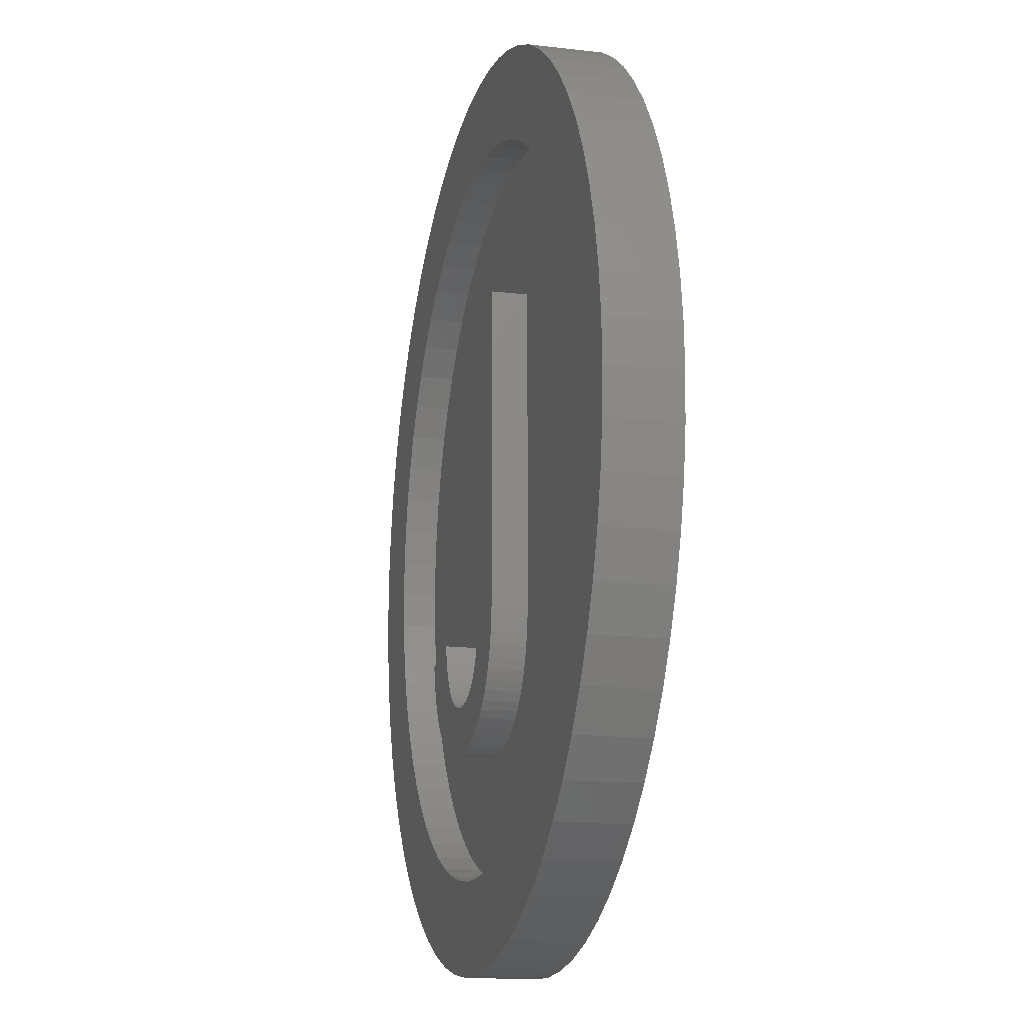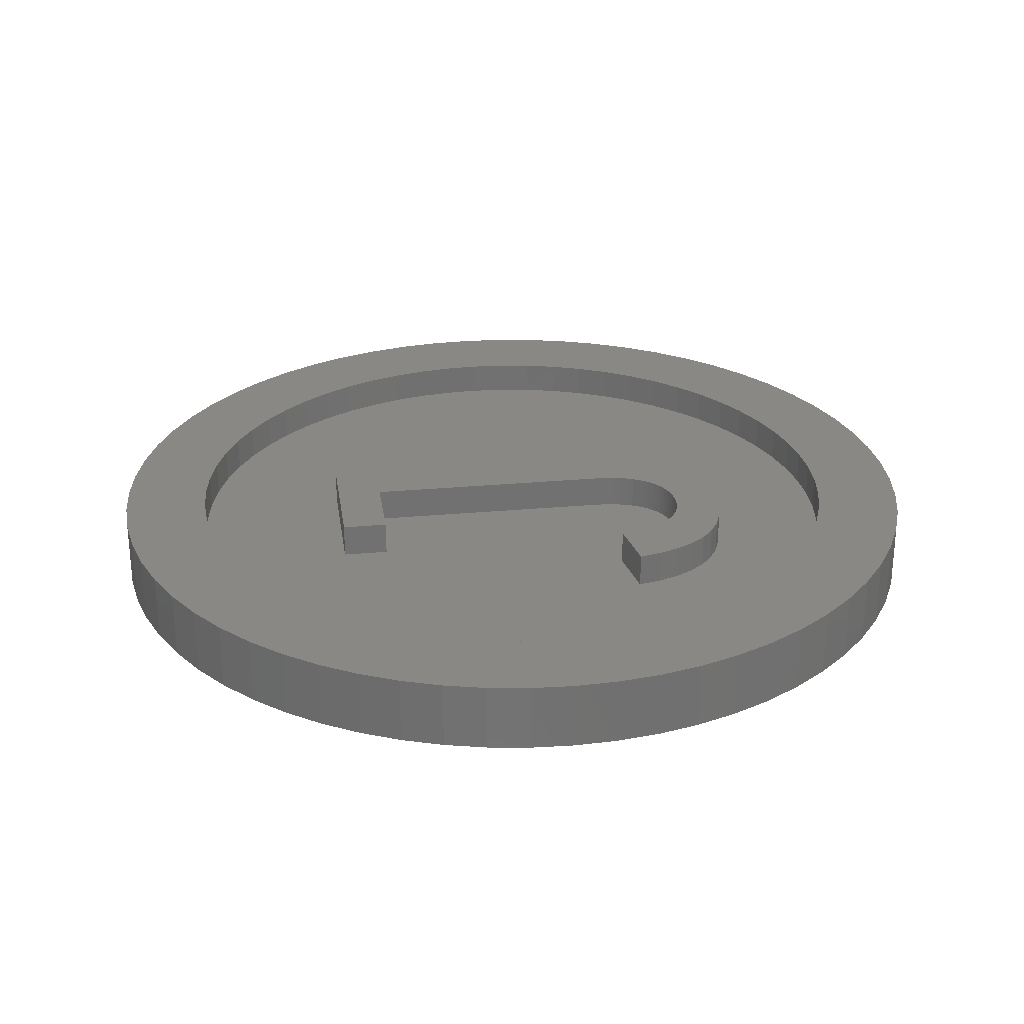
<metadata>
{"format":"stl","ext":"stl","renderer":"f3d","projection":"perspective","resolution":1024,"background":"white","views":[{"elev":-15.6,"azim":76.2,"up":"+Y"},{"elev":27.2,"azim":-98.1,"up":"+Z"}]}
</metadata>
<code>
# stl→obj: 394 verts, 784 faces
v 10 0 1.562
v 9.952 0.9802 0
v 9.952 0.9802 1.562
v 10 0 0
v -10 0 0
v -9.952 0.9802 1.562
v -9.952 0.9802 0
v -10 0 1.562
v 0.9802 9.952 0
v 0 10 1.562
v 0.9802 9.952 1.562
v 0 10 0
v -7.071 -7.071 0
v -7.73 -6.344 1.562
v -7.73 -6.344 0
v -7.071 -7.071 1.562
v 7.73 6.344 1.562
v 7.071 7.071 0
v 7.071 7.071 1.562
v 7.73 6.344 0
v -6.344 7.73 0
v -7.071 7.071 1.562
v -6.344 7.73 1.562
v -7.071 7.071 0
v -2.903 9.569 0
v -3.827 9.239 1.562
v -2.903 9.569 1.562
v -3.827 9.239 0
v 9.569 2.903 1.562
v 9.239 3.827 0
v 9.239 3.827 1.562
v 9.569 2.903 0
v 9.808 1.951 0
v 9.808 1.951 1.562
v 4.714 8.819 0
v 3.827 9.239 1.562
v 4.714 8.819 1.562
v 3.827 9.239 0
v 6.344 7.73 0
v 5.556 8.315 1.562
v 6.344 7.73 1.562
v 5.556 8.315 0
v -9.239 3.827 0
v -8.819 4.714 1.562
v -8.819 4.714 0
v -9.239 3.827 1.562
v -0.9802 9.952 0
v -1.951 9.808 1.562
v -0.9802 9.952 1.562
v -1.951 9.808 0
v 9.952 -0.9802 0
v 9.808 -1.951 0
v 9.569 -2.903 0
v 9.239 -3.827 0
v 8.819 -4.714 0
v 8.819 4.714 0
v 8.315 -5.556 0
v 8.315 5.556 0
v 7.73 -6.344 0
v 7.071 -7.071 0
v 6.344 -7.73 0
v 5.556 -8.315 0
v 4.714 -8.819 0
v 3.827 -9.239 0
v 2.903 -9.569 0
v 2.903 9.569 0
v 1.951 -9.808 0
v 1.951 9.808 0
v 0.9802 -9.952 0
v 0 -10 0
v -0.9802 -9.952 0
v -1.951 -9.808 0
v -2.903 -9.569 0
v -3.827 -9.239 0
v -4.714 -8.819 0
v -4.714 8.819 0
v -5.556 -8.315 0
v -5.556 8.315 0
v -6.344 -7.73 0
v -7.73 6.344 0
v -8.315 -5.556 0
v -8.315 5.556 0
v -8.819 -4.714 0
v -9.239 -3.827 0
v -9.569 -2.903 0
v -9.569 2.903 0
v -9.808 -1.951 0
v -9.808 1.951 0
v -9.952 -0.9802 0
v 8.819 4.714 1.562
v 8.315 5.556 1.562
v 1.951 9.808 1.562
v 2.903 9.569 1.562
v -9.569 2.903 1.562
v -9.808 1.951 1.562
v -7.73 6.344 1.562
v -8.315 5.556 1.562
v 8 0 1.562
v 7.961 0.7841 1.562
v 9.952 -0.9802 1.562
v 7.846 1.561 1.562
v 7.961 -0.7841 1.562
v 7.656 2.322 1.562
v 9.808 -1.951 1.562
v 7.391 3.061 1.562
v 7.846 -1.561 1.562
v 7.055 3.771 1.562
v 9.569 -2.903 1.562
v 7.656 -2.322 1.562
v 6.652 4.445 1.562
v 6.184 5.075 1.562
v 5.657 5.657 1.562
v 5.075 6.184 1.562
v 4.445 6.652 1.562
v 3.771 7.055 1.562
v 3.061 7.391 1.562
v 2.322 7.656 1.562
v 1.561 7.846 1.562
v 0.7841 7.961 1.562
v 0 8 1.562
v -0.7841 7.961 1.562
v -1.561 7.846 1.562
v -2.322 7.656 1.562
v -3.061 7.391 1.562
v -3.771 7.055 1.562
v -4.714 8.819 1.562
v -4.445 6.652 1.562
v -5.556 8.315 1.562
v -5.075 6.184 1.562
v -5.657 5.657 1.562
v -6.184 5.075 1.562
v -6.652 4.445 1.562
v -7.055 3.771 1.562
v -7.391 3.061 1.562
v -7.656 2.322 1.562
v 9.239 -3.827 1.562
v 7.391 -3.061 1.562
v 8.819 -4.714 1.562
v 7.055 -3.771 1.562
v 8.315 -5.556 1.562
v 6.652 -4.445 1.562
v 7.73 -6.344 1.562
v 6.184 -5.075 1.562
v 7.071 -7.071 1.562
v 5.657 -5.657 1.562
v 6.344 -7.73 1.562
v 5.075 -6.184 1.562
v 5.556 -8.315 1.562
v 4.445 -6.652 1.562
v 4.714 -8.819 1.562
v 3.771 -7.055 1.562
v 3.827 -9.239 1.562
v 3.061 -7.391 1.562
v 2.903 -9.569 1.562
v 2.322 -7.656 1.562
v 1.951 -9.808 1.562
v 1.561 -7.846 1.562
v 0.9802 -9.952 1.562
v 0.7841 -7.961 1.562
v 0 -8 1.562
v 0 -10 1.562
v -0.7841 -7.961 1.562
v -0.9802 -9.952 1.562
v -1.561 -7.846 1.562
v -1.951 -9.808 1.562
v -2.322 -7.656 1.562
v -2.903 -9.569 1.562
v -3.061 -7.391 1.562
v -3.827 -9.239 1.562
v -3.771 -7.055 1.562
v -4.714 -8.819 1.562
v -4.445 -6.652 1.562
v -5.556 -8.315 1.562
v -5.075 -6.184 1.562
v -6.344 -7.73 1.562
v -5.657 -5.657 1.562
v -6.184 -5.075 1.562
v -6.652 -4.445 1.562
v -8.315 -5.556 1.562
v -7.055 -3.771 1.562
v -8.819 -4.714 1.562
v -7.391 -3.061 1.562
v -9.239 -3.827 1.562
v -7.656 -2.322 1.562
v -9.569 -2.903 1.562
v -7.846 -1.561 1.562
v -9.808 -1.951 1.562
v -7.961 -0.7841 1.562
v -9.952 -0.9802 1.562
v -8 0 1.562
v -7.846 1.561 1.562
v -7.961 0.7841 1.562
v 8 0 0.7812
v 7.961 0.7841 0.7812
v -7.961 0.7841 0.7812
v -8 0 0.7812
v 0 8 0.7812
v 0.7841 7.961 0.7812
v 0 -8 0.7812
v -0.7841 -7.961 0.7812
v 6.184 5.075 0.7812
v 5.657 5.657 0.7812
v -5.657 5.657 0.7812
v -5.075 6.184 0.7812
v -3.061 7.391 0.7812
v -2.322 7.656 0.7812
v -7.846 -1.561 0.7812
v -7.656 -2.322 0.7812
v 7.656 2.322 0.7812
v 7.391 3.061 0.7812
v 7.846 1.561 0.7812
v 3.061 7.391 0.7812
v 3.771 7.055 0.7812
v -6.652 4.445 0.7812
v -7.055 3.771 0.7812
v -6.184 5.075 0.7812
v -1.561 7.846 0.7812
v -0.7841 7.961 0.7812
v 6.652 -4.445 0.7812
v 7.055 -3.771 0.7812
v 2.322 -7.656 0.7812
v 1.561 -7.846 0.7812
v 5.657 -5.657 0.7812
v 5.075 -6.184 0.7812
v 7.391 -3.061 0.7812
v 7.656 -2.322 0.7812
v -2.322 -7.656 0.7812
v -3.061 -7.391 0.7812
v -6.184 -5.075 0.7812
v -5.657 -5.657 0.7812
v -6.652 -4.445 0.7812
v 1.395 -2.152 0.7812
v 7.961 -0.7841 0.7812
v 7.846 -1.561 0.7812
v 1.395 4.536 0.7812
v 7.055 3.771 0.7812
v 6.652 4.445 0.7812
v 1.385 -2.453 0.7812
v 5.075 6.184 0.7812
v 1.357 -2.739 0.7812
v 4.445 6.652 0.7812
v 6.184 -5.075 0.7812
v 1.311 -3.011 0.7812
v 2.322 7.656 0.7812
v 1.245 -3.268 0.7812
v 1.561 7.846 0.7812
v -1.745 4.536 0.7812
v -1.745 3.478 0.7812
v -3.059 -2.376 0.7812
v -1.834 -4.027 0.7812
v -3.028 -2.55 0.7812
v -2.99 -2.715 0.7812
v -2.943 -2.872 0.7812
v -2.889 -3.019 0.7812
v -2.828 -3.158 0.7812
v -2.759 -3.289 0.7812
v -2.682 -3.411 0.7812
v -2.597 -3.524 0.7812
v -2.303 -3.805 0.7812
v -2.505 -3.628 0.7812
v -2.407 -3.722 0.7812
v -1.959 -3.988 0.7812
v -2.079 -3.938 0.7812
v -2.194 -3.877 0.7812
v -3.771 7.055 0.7812
v -4.445 6.652 0.7812
v 1.161 -3.51 0.7812
v 4.445 -6.652 0.7812
v 1.059 -3.738 0.7812
v 3.771 -7.055 0.7812
v 0.9372 -3.951 0.7812
v 0.7972 -4.15 0.7812
v 3.061 -7.391 0.7812
v 0.6385 -4.334 0.7812
v 0.4636 -4.501 0.7812
v 0.2749 -4.648 0.7812
v 0.07242 -4.775 0.7812
v 0.7841 -7.961 0.7812
v -0.1439 -4.883 0.7812
v -0.374 -4.971 0.7812
v -0.6179 -5.04 0.7812
v -0.8756 -5.089 0.7812
v -1.147 -5.118 0.7812
v -1.561 -7.846 0.7812
v -1.432 -5.128 0.7812
v -1.95 -5.097 0.7812
v -2.419 -5.003 0.7812
v -3.771 -7.055 0.7812
v -2.838 -4.846 0.7812
v -4.445 -6.652 0.7812
v -3.209 -4.626 0.7812
v -5.075 -6.184 0.7812
v -3.53 -4.344 0.7812
v -3.803 -4 0.7812
v -4.027 -3.592 0.7812
v -4.202 -3.122 0.7812
v -7.055 -3.771 0.7812
v -4.327 -2.589 0.7812
v -7.391 3.061 0.7812
v -7.656 2.322 0.7812
v -7.846 1.561 0.7812
v -7.391 -3.061 0.7812
v -7.961 -0.7841 0.7812
v 0.1065 -2.178 0.7812
v 0.1065 3.478 0.7812
v 0.1015 -2.38 0.7812
v 0.08624 -2.57 0.7812
v 0.06087 -2.75 0.7812
v 0.02535 -2.918 0.7812
v -1.567 -4.071 0.7812
v -0.02031 -3.076 0.7812
v -1.425 -4.077 0.7812
v -0.07612 -3.222 0.7812
v -1.271 -4.071 0.7812
v -0.1421 -3.357 0.7812
v -1.124 -4.053 0.7812
v -0.2182 -3.481 0.7812
v -0.3045 -3.594 0.7812
v -0.3993 -3.695 0.7812
v -0.5016 -3.785 0.7812
v -0.6112 -3.862 0.7812
v -0.7284 -3.928 0.7812
v -0.8529 -3.982 0.7812
v -0.9849 -4.023 0.7812
v -1.703 -4.055 0.7812
v 0.1065 3.478 1.562
v 1.395 -2.152 1.562
v 1.395 4.536 1.562
v 0.1065 -2.178 1.562
v 1.385 -2.453 1.562
v 0.1015 -2.38 1.562
v 0.08624 -2.57 1.562
v 1.357 -2.739 1.562
v 0.06087 -2.75 1.562
v 1.311 -3.011 1.562
v 0.02535 -2.918 1.562
v 1.245 -3.268 1.562
v -0.02031 -3.076 1.562
v 1.161 -3.51 1.562
v -1.745 4.536 1.562
v -1.745 3.478 1.562
v 1.059 -3.738 1.562
v -0.07612 -3.222 1.562
v 0.9372 -3.951 1.562
v -0.1421 -3.357 1.562
v 0.7972 -4.15 1.562
v -0.2182 -3.481 1.562
v 0.6385 -4.334 1.562
v -0.3045 -3.594 1.562
v 0.4636 -4.501 1.562
v -0.3993 -3.695 1.562
v 0.2749 -4.648 1.562
v -0.5016 -3.785 1.562
v 0.07242 -4.775 1.562
v -0.6112 -3.862 1.562
v -0.1439 -4.883 1.562
v -0.7284 -3.928 1.562
v -0.374 -4.971 1.562
v -0.8529 -3.982 1.562
v -0.6179 -5.04 1.562
v -0.9849 -4.023 1.562
v -0.8756 -5.089 1.562
v -1.124 -4.053 1.562
v -1.147 -5.118 1.562
v -1.271 -4.071 1.562
v -1.432 -5.128 1.562
v -1.425 -4.077 1.562
v -1.567 -4.071 1.562
v -1.95 -5.097 1.562
v -1.703 -4.055 1.562
v -1.834 -4.027 1.562
v -1.959 -3.988 1.562
v -2.419 -5.003 1.562
v -2.079 -3.938 1.562
v -2.194 -3.877 1.562
v -2.838 -4.846 1.562
v -2.303 -3.805 1.562
v -2.407 -3.722 1.562
v -3.209 -4.626 1.562
v -2.505 -3.628 1.562
v -3.53 -4.344 1.562
v -2.597 -3.524 1.562
v -2.682 -3.411 1.562
v -3.803 -4 1.562
v -2.759 -3.289 1.562
v -2.828 -3.158 1.562
v -4.027 -3.592 1.562
v -2.889 -3.019 1.562
v -2.943 -2.872 1.562
v -4.202 -3.122 1.562
v -2.99 -2.715 1.562
v -3.028 -2.55 1.562
v -4.327 -2.589 1.562
v -3.059 -2.376 1.562
f 1 2 3
f 2 1 4
f 5 6 7
f 6 5 8
f 9 10 11
f 10 9 12
f 13 14 15
f 14 13 16
f 17 18 19
f 18 17 20
f 21 22 23
f 22 21 24
f 25 26 27
f 26 25 28
f 29 30 31
f 30 29 32
f 3 33 34
f 33 3 2
f 35 36 37
f 36 35 38
f 39 40 41
f 40 39 42
f 43 44 45
f 44 43 46
f 47 48 49
f 48 47 50
f 51 2 4
f 52 2 51
f 52 33 2
f 53 33 52
f 53 32 33
f 54 32 53
f 54 30 32
f 55 30 54
f 55 56 30
f 57 56 55
f 57 58 56
f 59 58 57
f 59 20 58
f 60 20 59
f 60 18 20
f 61 18 60
f 61 39 18
f 62 39 61
f 62 42 39
f 63 42 62
f 63 35 42
f 64 35 63
f 64 38 35
f 65 38 64
f 65 66 38
f 67 66 65
f 67 68 66
f 69 68 67
f 69 9 68
f 70 9 69
f 70 12 9
f 71 12 70
f 71 47 12
f 72 47 71
f 72 50 47
f 73 50 72
f 73 25 50
f 74 25 73
f 74 28 25
f 75 28 74
f 75 76 28
f 77 76 75
f 77 78 76
f 79 78 77
f 79 21 78
f 13 21 79
f 13 24 21
f 15 24 13
f 15 80 24
f 81 80 15
f 81 82 80
f 83 82 81
f 83 45 82
f 84 45 83
f 84 43 45
f 85 43 84
f 85 86 43
f 87 86 85
f 87 88 86
f 89 88 87
f 89 7 88
f 7 89 5
f 34 32 29
f 32 34 33
f 90 58 91
f 58 90 56
f 91 20 17
f 20 91 58
f 31 56 90
f 56 31 30
f 66 92 93
f 92 66 68
f 38 93 36
f 93 38 66
f 68 11 92
f 11 68 9
f 42 37 40
f 37 42 35
f 18 41 19
f 41 18 39
f 88 94 86
f 94 88 95
f 82 96 80
f 96 82 97
f 80 22 24
f 22 80 96
f 45 97 82
f 97 45 44
f 86 46 43
f 46 86 94
f 7 95 88
f 95 7 6
f 98 1 3
f 99 3 34
f 1 98 100
f 101 34 29
f 102 100 98
f 103 29 31
f 100 102 104
f 105 31 90
f 106 104 102
f 107 90 91
f 104 106 108
f 109 108 106
f 3 99 98
f 34 101 99
f 110 91 17
f 29 103 101
f 31 105 103
f 111 17 19
f 90 107 105
f 91 110 107
f 112 19 41
f 17 111 110
f 19 112 111
f 113 41 40
f 41 113 112
f 114 40 37
f 40 114 113
f 115 37 36
f 37 115 114
f 36 116 115
f 93 116 36
f 93 117 116
f 92 117 93
f 92 118 117
f 11 118 92
f 11 119 118
f 10 119 11
f 10 120 119
f 10 121 120
f 49 121 10
f 49 122 121
f 48 122 49
f 48 123 122
f 27 123 48
f 27 124 123
f 26 124 27
f 124 26 125
f 126 125 26
f 125 126 127
f 128 127 126
f 127 128 129
f 23 129 128
f 129 23 130
f 22 130 23
f 130 22 131
f 96 131 22
f 131 96 132
f 97 132 96
f 132 97 133
f 44 133 97
f 133 44 134
f 46 134 44
f 134 46 135
f 94 135 46
f 108 109 136
f 137 136 109
f 136 137 138
f 139 138 137
f 138 139 140
f 141 140 139
f 140 141 142
f 143 142 141
f 142 143 144
f 145 144 143
f 144 145 146
f 147 146 145
f 146 147 148
f 149 148 147
f 148 149 150
f 151 150 149
f 150 151 152
f 153 152 151
f 153 154 152
f 155 154 153
f 155 156 154
f 157 156 155
f 157 158 156
f 159 158 157
f 160 158 159
f 160 161 158
f 162 161 160
f 162 163 161
f 164 163 162
f 164 165 163
f 166 165 164
f 166 167 165
f 168 167 166
f 169 168 170
f 168 169 167
f 171 170 172
f 170 171 169
f 173 172 174
f 172 173 171
f 175 174 176
f 16 176 177
f 174 175 173
f 14 177 178
f 179 178 180
f 176 16 175
f 181 180 182
f 183 182 184
f 177 14 16
f 185 184 186
f 187 186 188
f 189 188 190
f 135 94 191
f 178 179 14
f 95 191 94
f 180 181 179
f 191 95 192
f 182 183 181
f 6 192 95
f 184 185 183
f 192 6 190
f 186 187 185
f 8 190 6
f 188 189 187
f 190 8 189
f 76 128 126
f 128 76 78
f 28 126 26
f 126 28 76
f 78 23 128
f 23 78 21
f 50 27 48
f 27 50 25
f 12 49 10
f 49 12 47
f 70 158 161
f 158 70 69
f 67 154 156
f 154 67 65
f 62 146 148
f 146 62 61
f 64 150 152
f 150 64 63
f 144 59 142
f 59 144 60
f 140 55 138
f 55 140 57
f 13 175 16
f 175 13 79
f 77 171 173
f 171 77 75
f 74 167 169
f 167 74 73
f 72 163 165
f 163 72 71
f 81 181 83
f 181 81 179
f 83 183 84
f 183 83 181
f 15 179 81
f 179 15 14
f 85 187 87
f 187 85 185
f 84 185 85
f 185 84 183
f 89 8 5
f 8 89 189
f 69 156 158
f 156 69 67
f 65 152 154
f 152 65 64
f 61 144 146
f 144 61 60
f 63 148 150
f 148 63 62
f 142 57 140
f 57 142 59
f 138 54 136
f 54 138 55
f 108 52 104
f 52 108 53
f 136 53 108
f 53 136 54
f 104 51 100
f 51 104 52
f 79 173 175
f 173 79 77
f 75 169 171
f 169 75 74
f 73 165 167
f 165 73 72
f 71 161 163
f 161 71 70
f 87 189 89
f 189 87 187
f 100 4 1
f 4 100 51
f 193 99 194
f 99 193 98
f 190 195 192
f 195 190 196
f 197 119 120
f 119 197 198
f 199 162 160
f 162 199 200
f 201 112 202
f 112 201 111
f 203 129 130
f 129 203 204
f 205 123 124
f 123 205 206
f 184 207 186
f 207 184 208
f 209 105 210
f 105 209 103
f 194 101 211
f 101 194 99
f 212 115 116
f 115 212 213
f 133 214 132
f 214 133 215
f 132 216 131
f 216 132 214
f 217 121 122
f 121 217 218
f 219 139 220
f 139 219 141
f 221 157 155
f 157 221 222
f 223 147 145
f 147 223 224
f 225 109 226
f 109 225 137
f 227 168 166
f 168 227 228
f 176 229 177
f 229 176 230
f 177 231 178
f 231 177 229
f 232 193 194
f 232 194 211
f 193 232 233
f 232 211 209
f 233 232 234
f 235 209 210
f 234 232 226
f 235 210 236
f 226 232 225
f 235 236 237
f 225 232 220
f 235 237 201
f 238 220 232
f 235 201 202
f 220 238 219
f 235 202 239
f 240 219 238
f 235 239 241
f 219 240 242
f 235 241 213
f 243 242 240
f 235 213 212
f 242 243 223
f 235 212 244
f 245 223 243
f 235 244 246
f 209 235 232
f 223 245 224
f 198 235 246
f 197 235 198
f 247 197 218
f 247 218 217
f 197 247 235
f 203 248 247
f 248 249 250
f 251 250 249
f 252 250 251
f 253 250 252
f 206 247 217
f 205 247 206
f 254 250 253
f 255 250 254
f 256 250 255
f 257 250 256
f 258 250 257
f 259 260 261
f 259 258 260
f 262 258 263
f 250 258 262
f 263 258 264
f 264 258 259
f 265 247 205
f 266 247 265
f 204 247 266
f 203 247 204
f 267 224 245
f 224 267 268
f 269 268 267
f 268 269 270
f 271 270 269
f 272 270 271
f 270 272 273
f 274 273 272
f 273 274 221
f 275 221 274
f 221 275 222
f 276 222 275
f 277 222 276
f 222 277 278
f 279 278 277
f 278 279 199
f 280 199 279
f 281 199 280
f 281 200 199
f 282 200 281
f 283 200 282
f 284 283 285
f 283 284 200
f 227 285 286
f 285 227 284
f 228 286 287
f 288 287 289
f 286 228 227
f 290 289 291
f 292 291 293
f 287 288 228
f 230 293 294
f 229 294 295
f 231 295 296
f 297 296 298
f 289 290 288
f 248 203 216
f 248 216 214
f 291 292 290
f 248 214 215
f 293 230 292
f 248 215 299
f 294 229 230
f 300 248 299
f 295 231 229
f 301 248 300
f 296 297 231
f 298 248 301
f 298 302 297
f 248 298 249
f 298 208 302
f 195 298 301
f 298 207 208
f 196 298 195
f 298 303 207
f 298 196 303
f 248 304 305
f 250 304 248
f 304 250 306
f 306 250 307
f 307 250 308
f 308 250 309
f 310 309 250
f 309 310 311
f 311 312 313
f 314 313 312
f 313 314 315
f 316 315 314
f 315 316 317
f 317 316 318
f 318 316 319
f 320 316 321
f 321 316 322
f 323 316 324
f 322 316 323
f 319 316 320
f 311 310 312
f 310 250 325
f 211 103 209
f 103 211 101
f 236 110 237
f 110 236 107
f 210 107 236
f 107 210 105
f 246 117 118
f 117 246 244
f 244 116 117
f 116 244 212
f 198 118 119
f 118 198 246
f 241 113 114
f 113 241 239
f 239 112 113
f 112 239 202
f 191 300 135
f 300 191 301
f 131 203 130
f 203 131 216
f 134 215 133
f 215 134 299
f 135 299 134
f 299 135 300
f 192 301 191
f 301 192 195
f 265 124 125
f 124 265 205
f 266 125 127
f 125 266 265
f 218 120 121
f 120 218 197
f 278 160 159
f 160 278 199
f 270 153 151
f 153 270 273
f 224 149 147
f 149 224 268
f 268 151 149
f 151 268 270
f 223 143 242
f 143 223 145
f 242 141 219
f 141 242 143
f 292 176 174
f 176 292 230
f 290 174 172
f 174 290 292
f 288 172 170
f 172 288 290
f 200 164 162
f 164 200 284
f 180 302 182
f 302 180 297
f 188 196 190
f 196 188 303
f 237 111 201
f 111 237 110
f 213 114 115
f 114 213 241
f 204 127 129
f 127 204 266
f 206 122 123
f 122 206 217
f 222 159 157
f 159 222 278
f 273 155 153
f 155 273 221
f 220 137 225
f 137 220 139
f 226 106 234
f 106 226 109
f 234 102 233
f 102 234 106
f 228 170 168
f 170 228 288
f 284 166 164
f 166 284 227
f 178 297 180
f 297 178 231
f 182 208 184
f 208 182 302
f 186 303 188
f 303 186 207
f 233 98 193
f 98 233 102
f 326 327 328
f 329 327 326
f 327 329 330
f 331 330 329
f 330 332 333
f 334 333 332
f 333 334 335
f 336 335 334
f 335 336 337
f 338 337 336
f 337 338 339
f 332 330 331
f 340 326 328
f 326 340 341
f 339 338 342
f 343 342 338
f 342 343 344
f 345 344 343
f 344 345 346
f 347 346 345
f 346 347 348
f 349 348 347
f 348 349 350
f 351 350 349
f 350 351 352
f 353 352 351
f 352 353 354
f 355 354 353
f 354 355 356
f 357 356 355
f 356 357 358
f 359 358 357
f 358 359 360
f 361 360 359
f 360 361 362
f 363 362 361
f 363 364 362
f 365 364 363
f 366 365 367
f 365 366 364
f 368 366 367
f 369 368 370
f 369 370 371
f 368 369 366
f 372 369 371
f 373 372 374
f 373 374 375
f 376 375 377
f 376 377 378
f 372 373 369
f 379 378 380
f 381 380 382
f 381 382 383
f 384 383 385
f 384 385 386
f 375 376 373
f 387 386 388
f 387 388 389
f 390 389 391
f 390 391 392
f 393 392 394
f 378 379 376
f 380 381 379
f 383 384 381
f 386 387 384
f 389 390 387
f 392 393 390
f 283 362 364
f 362 283 282
f 282 360 362
f 360 282 281
f 281 358 360
f 358 281 280
f 280 356 358
f 356 280 279
f 279 354 356
f 354 279 277
f 277 352 354
f 352 277 276
f 276 350 352
f 350 276 275
f 275 348 350
f 348 275 274
f 348 272 346
f 272 348 274
f 346 271 344
f 271 346 272
f 344 269 342
f 269 344 271
f 342 267 339
f 267 342 269
f 339 245 337
f 245 339 267
f 337 243 335
f 243 337 245
f 335 240 333
f 240 335 243
f 333 238 330
f 238 333 240
f 330 232 327
f 232 330 238
f 327 235 328
f 235 327 232
f 235 340 328
f 340 235 247
f 248 340 247
f 340 248 341
f 248 326 341
f 326 248 305
f 304 326 305
f 326 304 329
f 306 329 304
f 329 306 331
f 307 331 306
f 331 307 332
f 308 332 307
f 332 308 334
f 309 334 308
f 334 309 336
f 311 336 309
f 336 311 338
f 313 338 311
f 338 313 343
f 315 343 313
f 343 315 345
f 317 345 315
f 345 317 347
f 318 347 317
f 347 318 349
f 319 349 318
f 349 319 351
f 319 353 351
f 353 319 320
f 320 355 353
f 355 320 321
f 321 357 355
f 357 321 322
f 322 359 357
f 359 322 323
f 323 361 359
f 361 323 324
f 324 363 361
f 363 324 316
f 316 365 363
f 365 316 314
f 314 367 365
f 367 314 312
f 312 368 367
f 368 312 310
f 310 370 368
f 370 310 325
f 325 371 370
f 371 325 250
f 250 372 371
f 372 250 262
f 262 374 372
f 374 262 263
f 263 375 374
f 375 263 264
f 264 377 375
f 377 264 259
f 259 378 377
f 378 259 261
f 261 380 378
f 380 261 260
f 380 258 382
f 258 380 260
f 382 257 383
f 257 382 258
f 383 256 385
f 256 383 257
f 385 255 386
f 255 385 256
f 386 254 388
f 254 386 255
f 388 253 389
f 253 388 254
f 389 252 391
f 252 389 253
f 391 251 392
f 251 391 252
f 392 249 394
f 249 392 251
f 249 393 394
f 393 249 298
f 296 393 298
f 393 296 390
f 295 390 296
f 390 295 387
f 294 387 295
f 387 294 384
f 293 384 294
f 384 293 381
f 293 379 381
f 379 293 291
f 291 376 379
f 376 291 289
f 289 373 376
f 373 289 287
f 287 369 373
f 369 287 286
f 286 366 369
f 366 286 285
f 285 364 366
f 364 285 283

</code>
